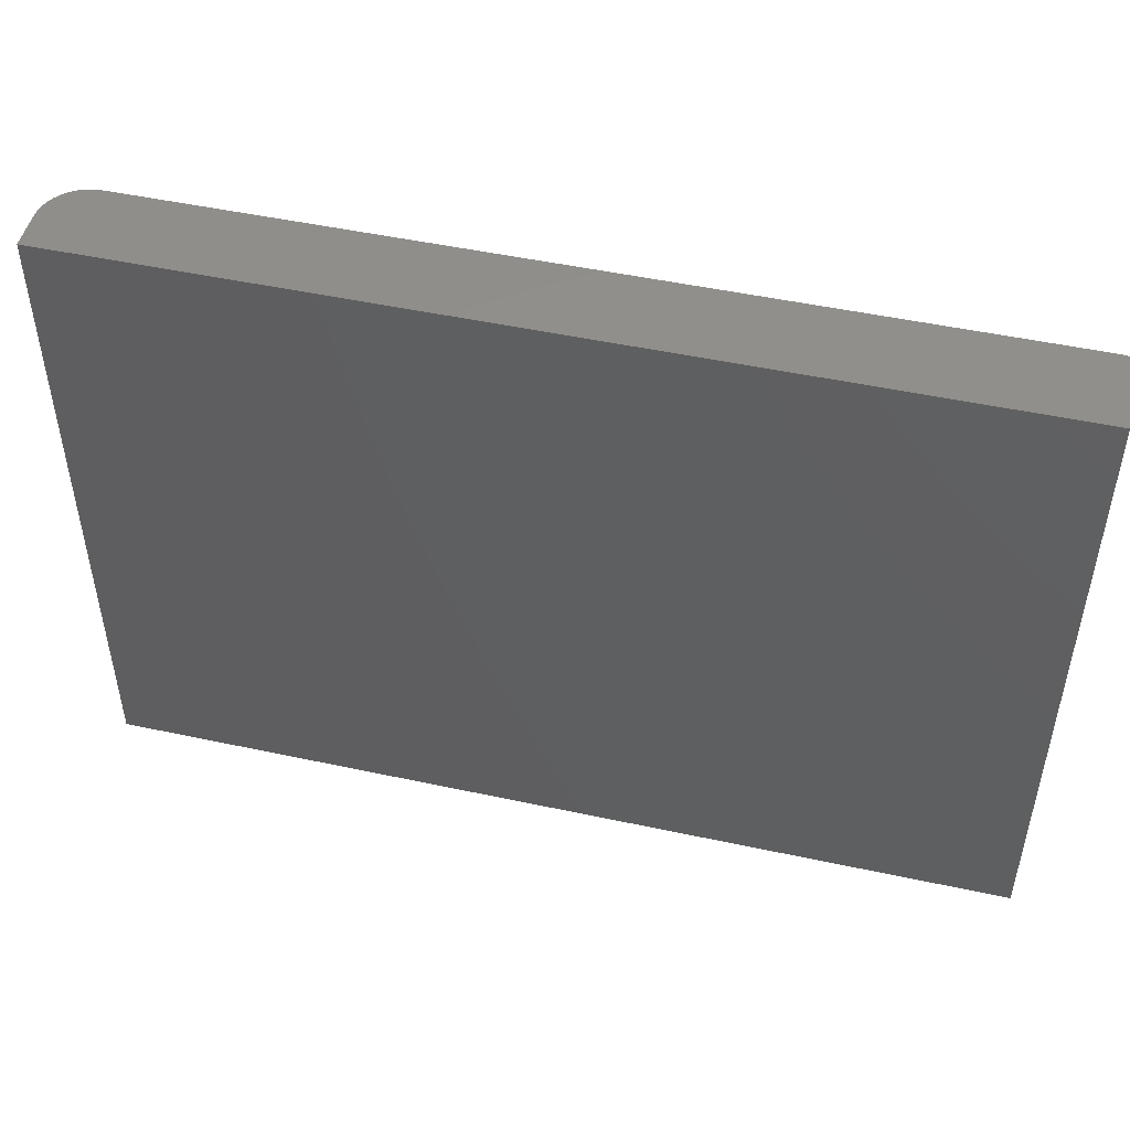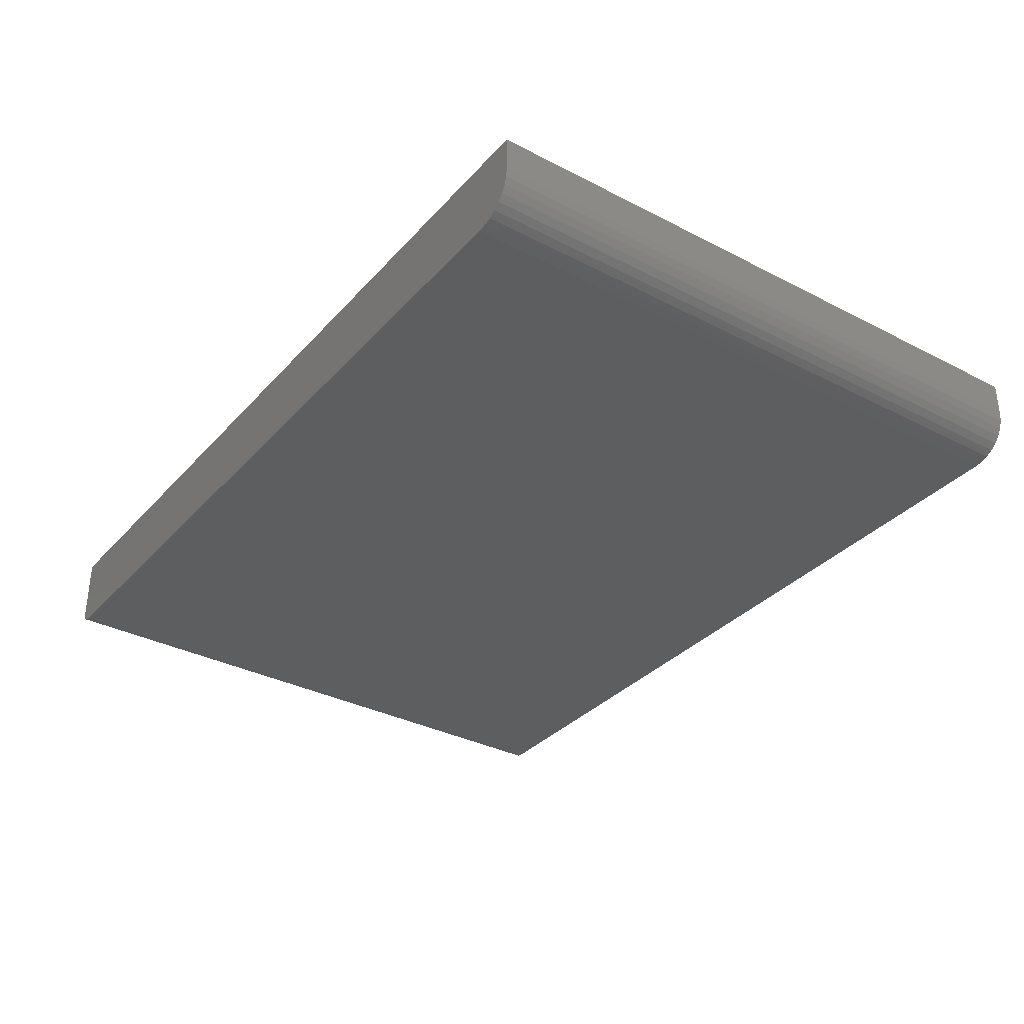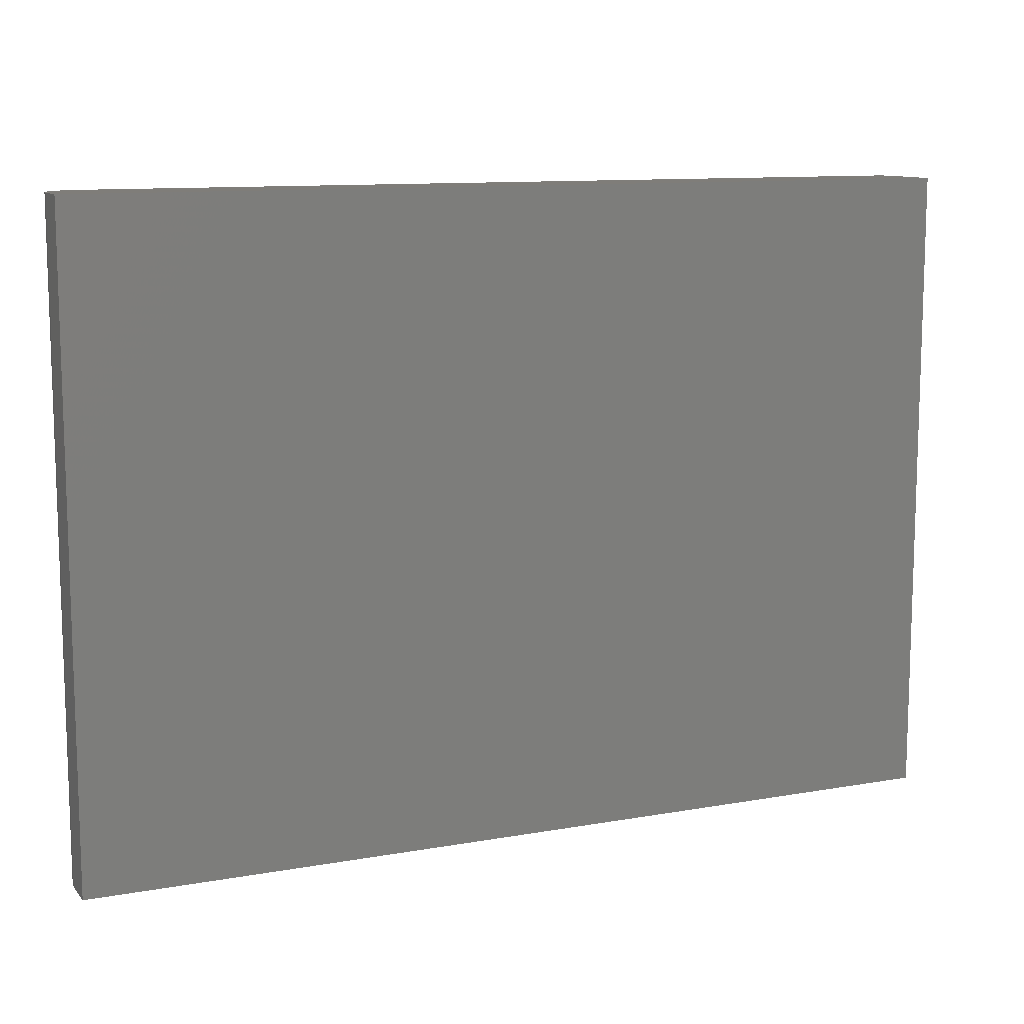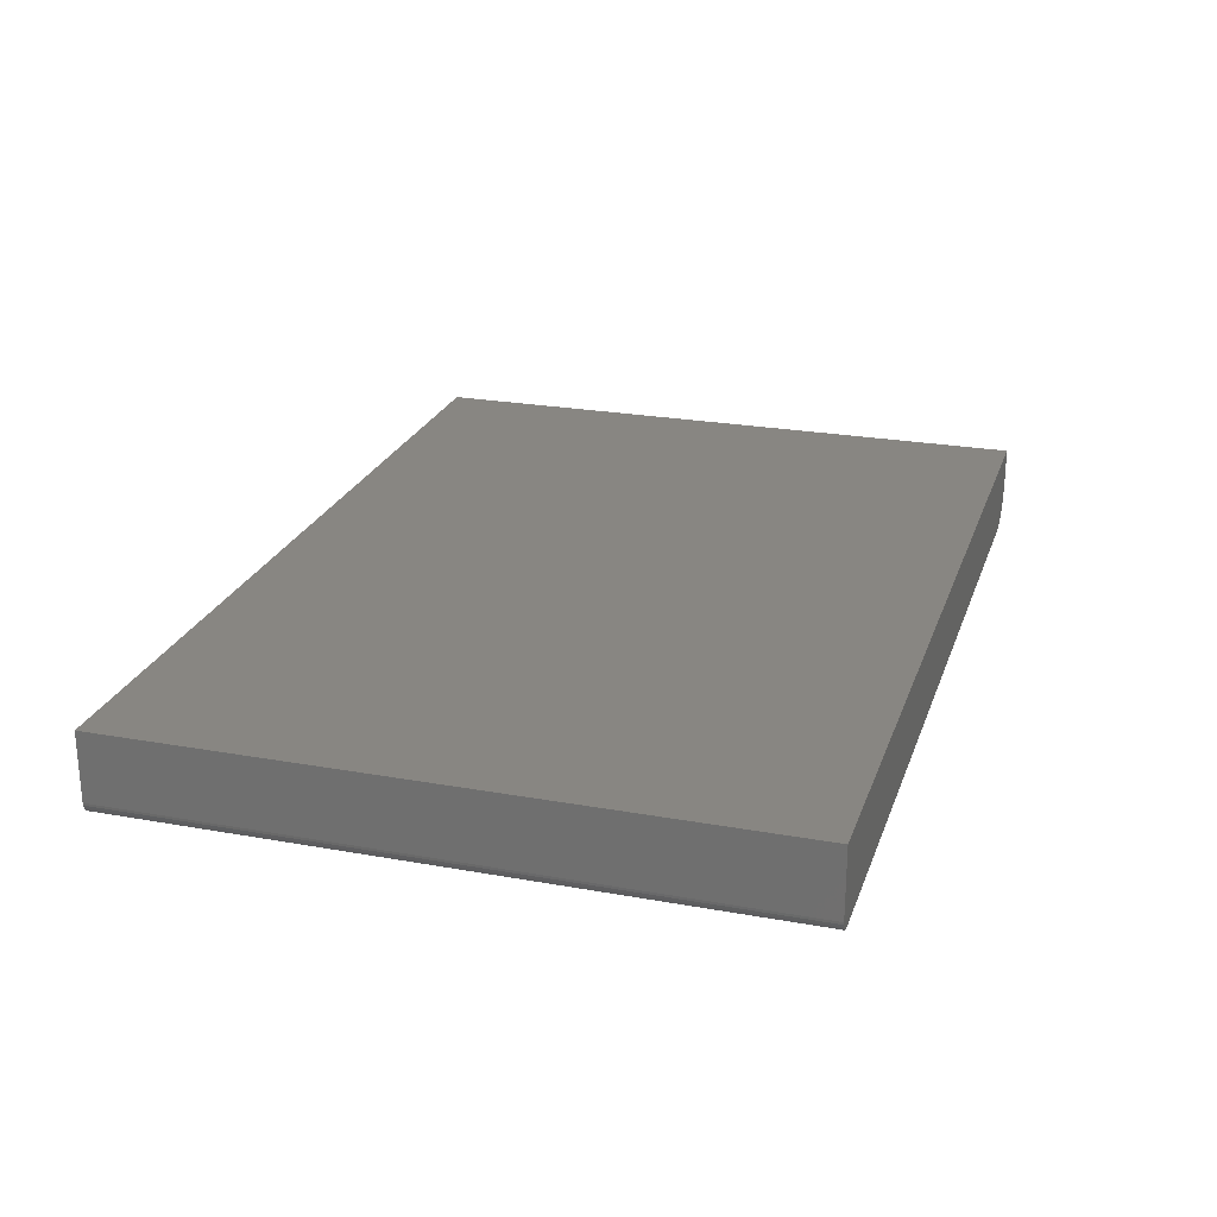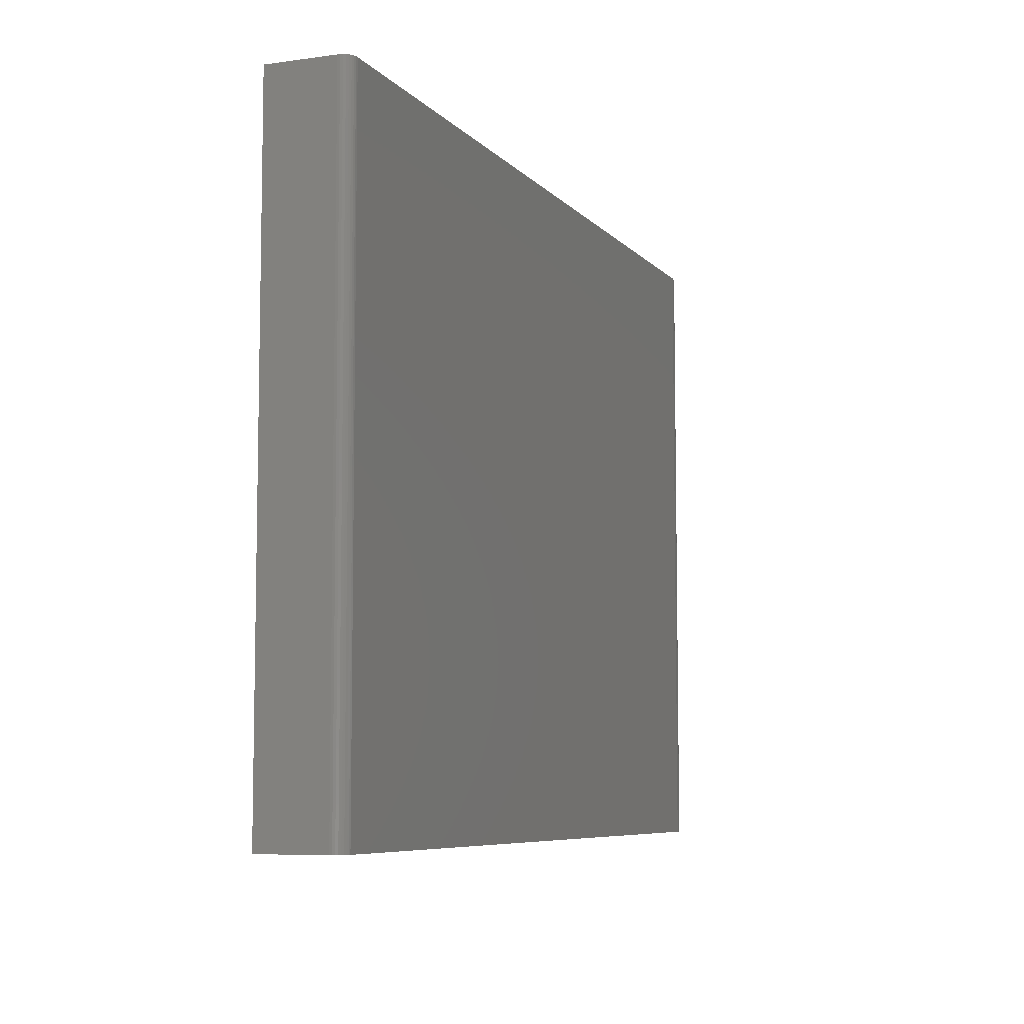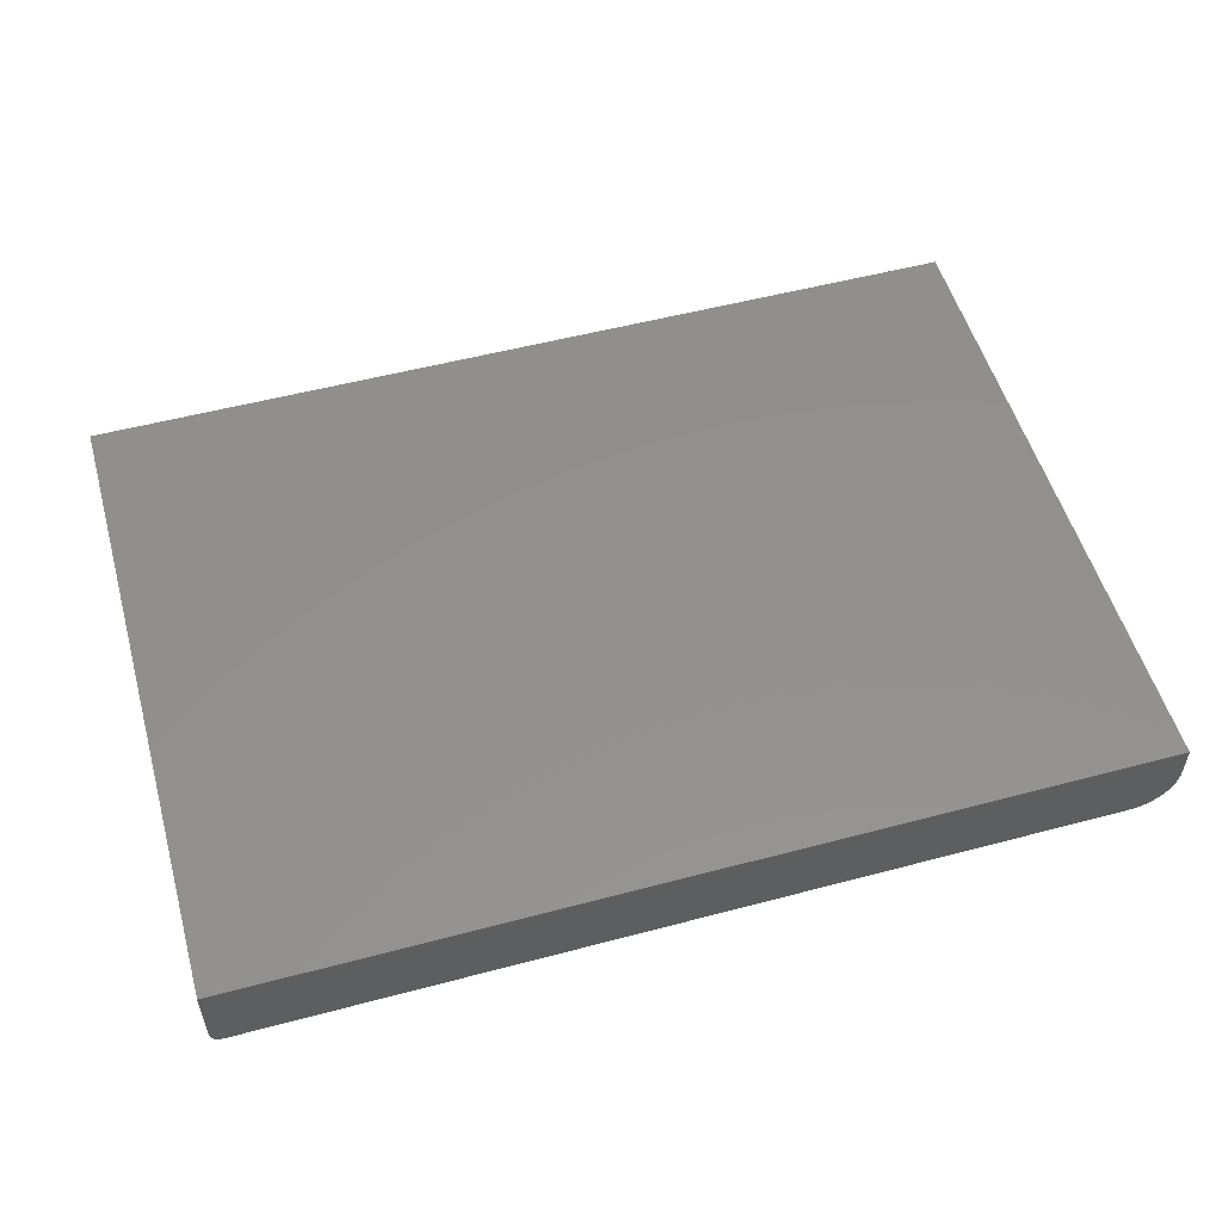
<metadata>
{"format":"stl","ext":"stl","renderer":"f3d","projection":"perspective","resolution":1024,"background":"white","views":[{"elev":48.9,"azim":13.5,"up":"+Y"},{"elev":-33.8,"azim":-125.1,"up":"+Z"},{"elev":11.0,"azim":-23.8,"up":"+Y"},{"elev":23.9,"azim":106.8,"up":"+Z"},{"elev":-7.1,"azim":111.9,"up":"+Y"},{"elev":53.6,"azim":164.2,"up":"+Z"}]}
</metadata>
<code>
# stl→obj: 40 verts, 76 faces
v -0.3359 -0.6406 0
v -0.3359 0.1758 0
v 0.7344 -0.6406 0
v 0.7344 0.1758 0
v 0.75 0.1758 0.01562
v 0.7497 0.1758 0.01258
v 0.7488 0.1758 0.009646
v -0.3906 0.1758 0.05469
v -0.3865 0.1758 0.03376
v -0.3896 0.1758 0.04402
v 0.7404 0.1758 0.001189
v 0.7374 0.1758 0.0003002
v -0.3906 0.1758 0.1016
v 0.75 0.1758 0.1016
v -0.3466 0.1758 0.001051
v -0.3569 0.1758 0.004163
v -0.3663 0.1758 0.009217
v -0.3746 0.1758 0.01602
v -0.3814 0.1758 0.0243
v 0.7474 0.1758 0.006944
v 0.7454 0.1758 0.004576
v 0.7431 0.1758 0.002633
v -0.3906 -0.6406 0.05469
v -0.3896 -0.6406 0.04402
v -0.3906 -0.6406 0.1016
v 0.7454 -0.6406 0.004576
v 0.7474 -0.6406 0.006944
v 0.7488 -0.6406 0.009646
v 0.7497 -0.6406 0.01258
v 0.75 -0.6406 0.01562
v 0.75 -0.6406 0.1016
v 0.7374 -0.6406 0.0003002
v 0.7404 -0.6406 0.001189
v 0.7431 -0.6406 0.002633
v -0.3865 -0.6406 0.03376
v -0.3814 -0.6406 0.0243
v -0.3746 -0.6406 0.01602
v -0.3663 -0.6406 0.009217
v -0.3569 -0.6406 0.004163
v -0.3466 -0.6406 0.001051
f 1 2 3
f 3 2 4
f 5 6 7
f 8 9 10
f 4 11 12
f 13 14 11
f 13 11 4
f 13 4 2
f 13 2 15
f 13 15 16
f 13 16 17
f 13 17 18
f 13 18 19
f 13 19 9
f 13 9 8
f 14 5 7
f 14 7 20
f 14 20 21
f 14 21 22
f 14 22 11
f 23 24 25
f 26 27 28
f 26 28 29
f 26 29 30
f 31 25 3
f 31 3 32
f 31 32 33
f 31 33 34
f 31 34 26
f 31 26 30
f 1 3 25
f 1 25 24
f 1 24 35
f 1 35 36
f 1 36 37
f 1 37 38
f 1 38 39
f 1 39 40
f 13 8 25
f 25 8 23
f 2 1 15
f 15 1 40
f 15 40 16
f 16 40 39
f 16 39 17
f 17 39 38
f 17 38 18
f 18 38 37
f 18 37 19
f 19 37 36
f 19 36 9
f 9 36 35
f 9 35 10
f 10 35 24
f 10 24 8
f 8 24 23
f 31 30 14
f 14 30 5
f 3 4 32
f 32 4 12
f 32 12 33
f 33 12 11
f 33 11 34
f 34 11 22
f 34 22 26
f 26 22 21
f 26 21 27
f 27 21 20
f 27 20 28
f 28 20 7
f 28 7 29
f 29 7 6
f 29 6 30
f 30 6 5
f 25 31 13
f 13 31 14

</code>
